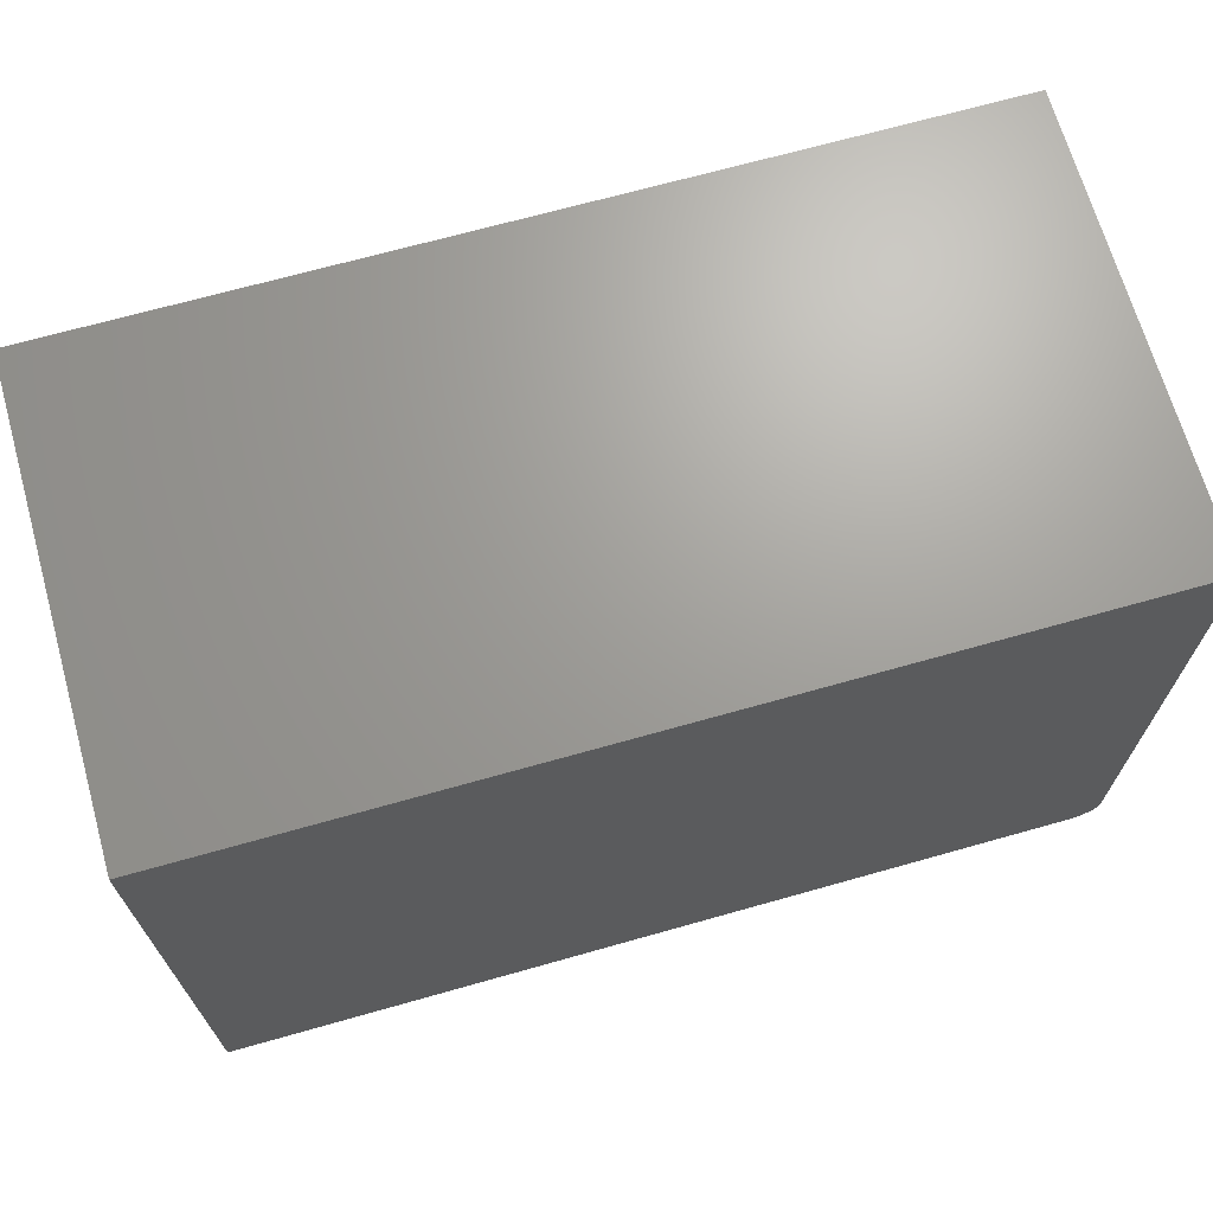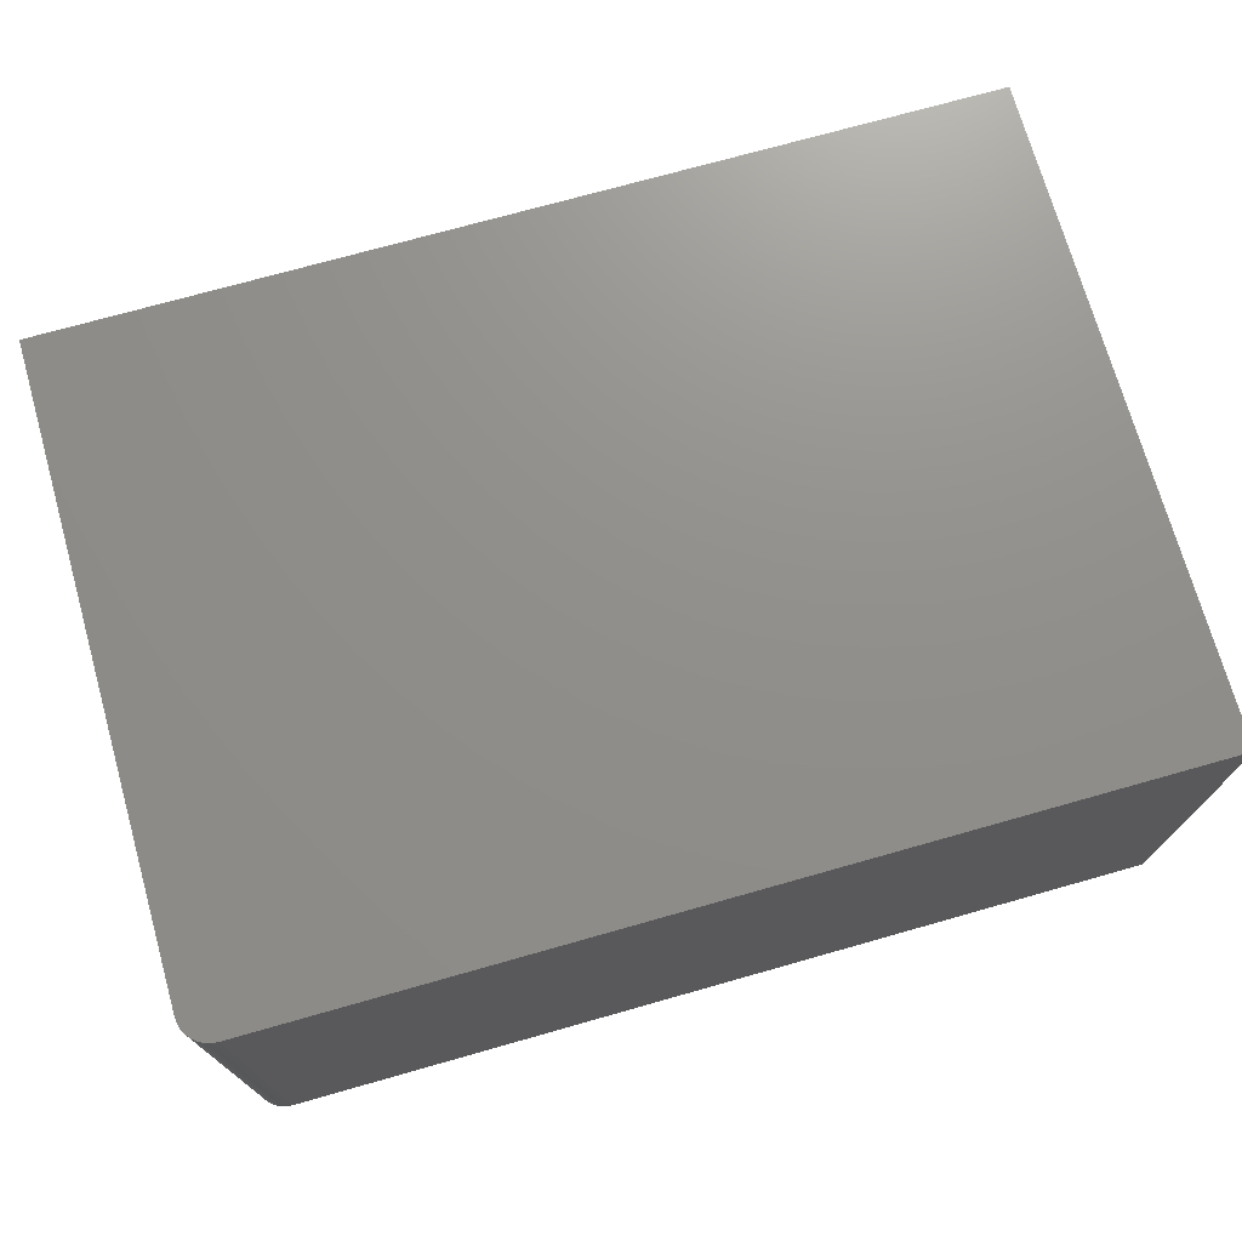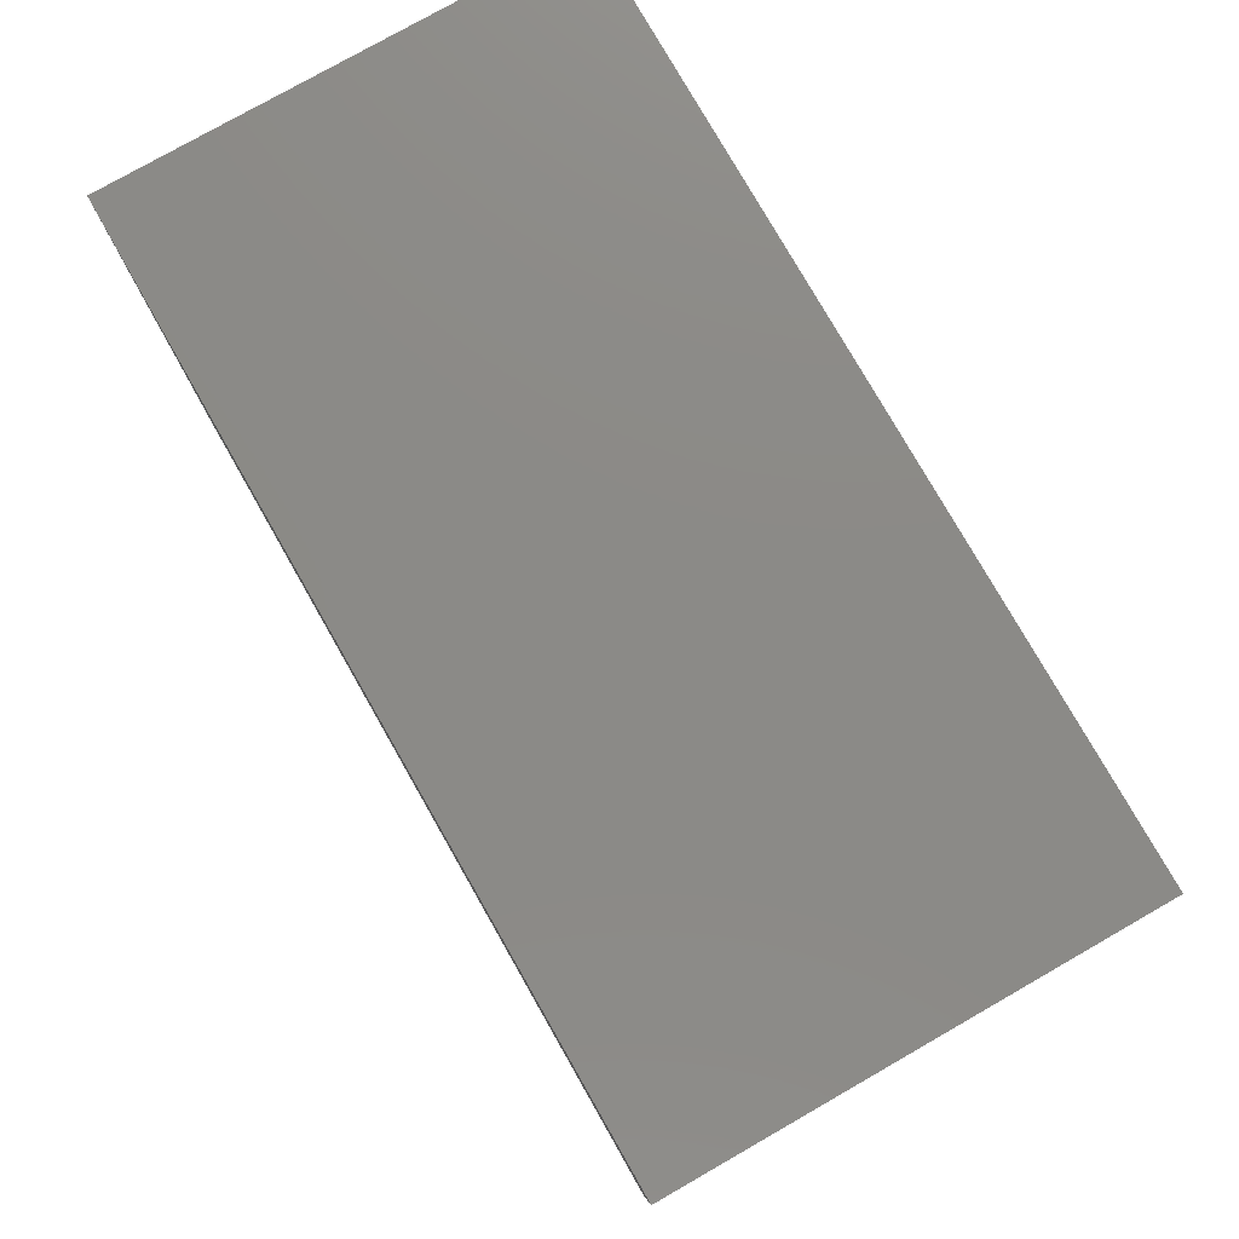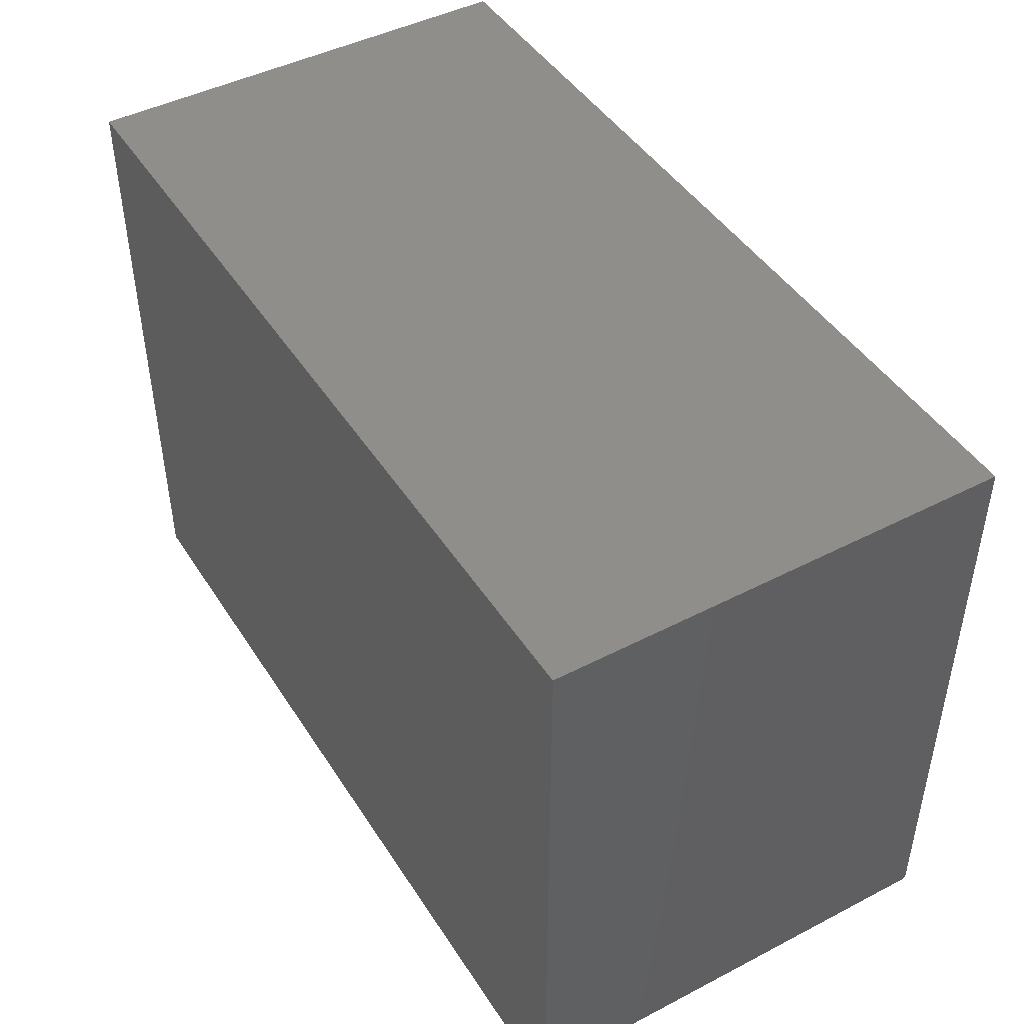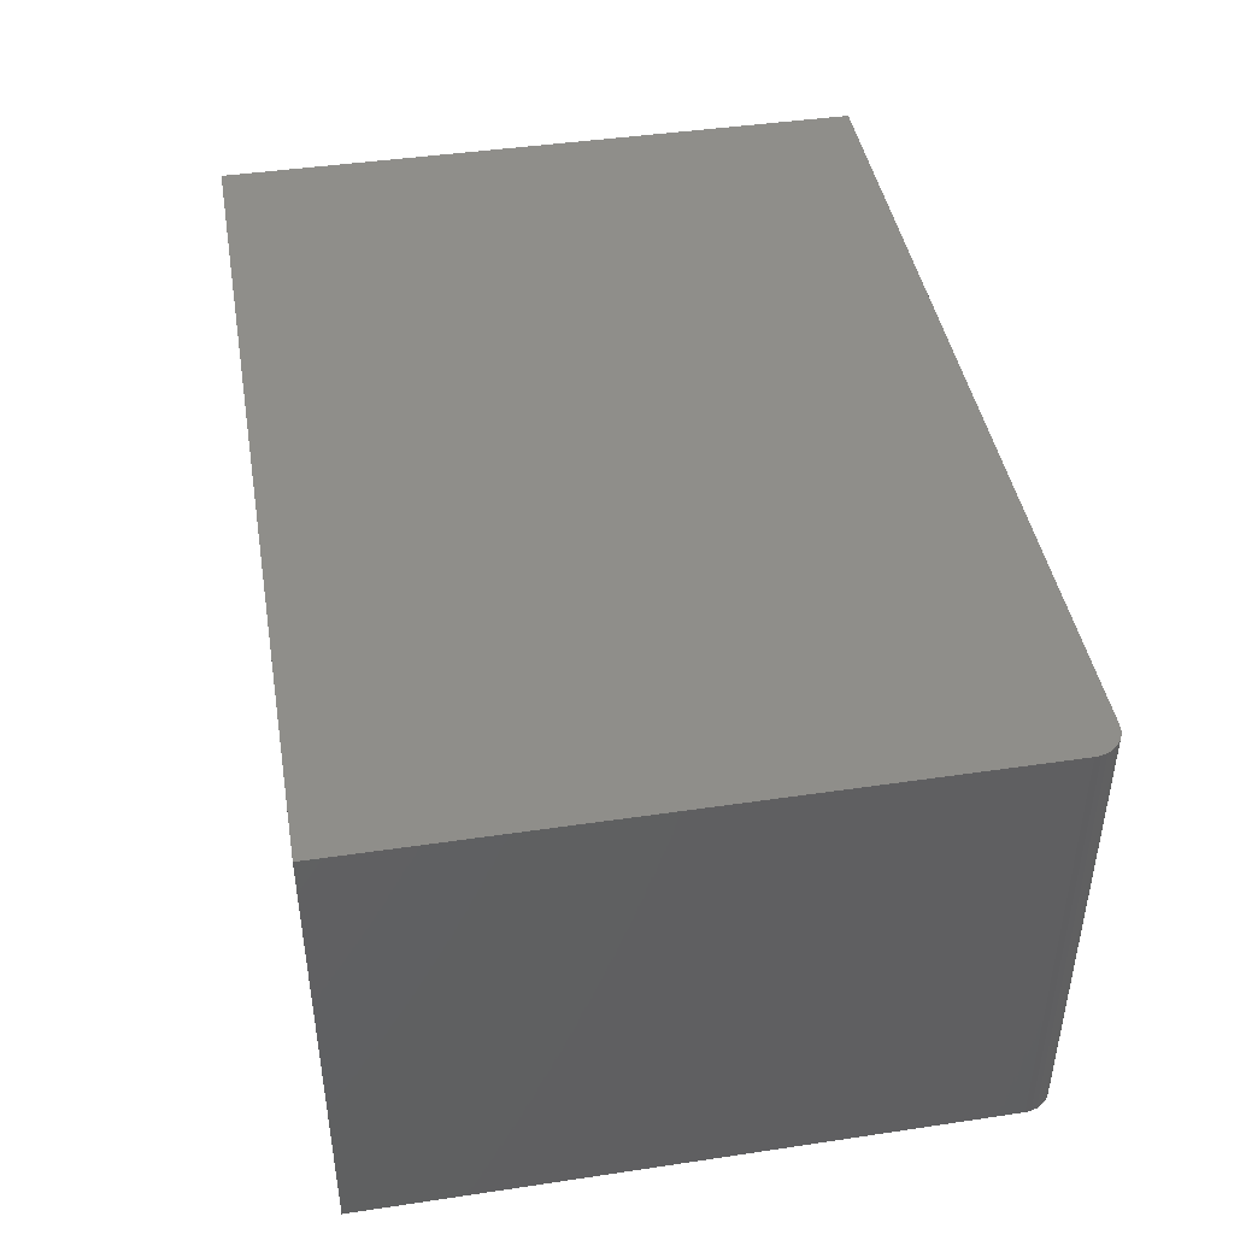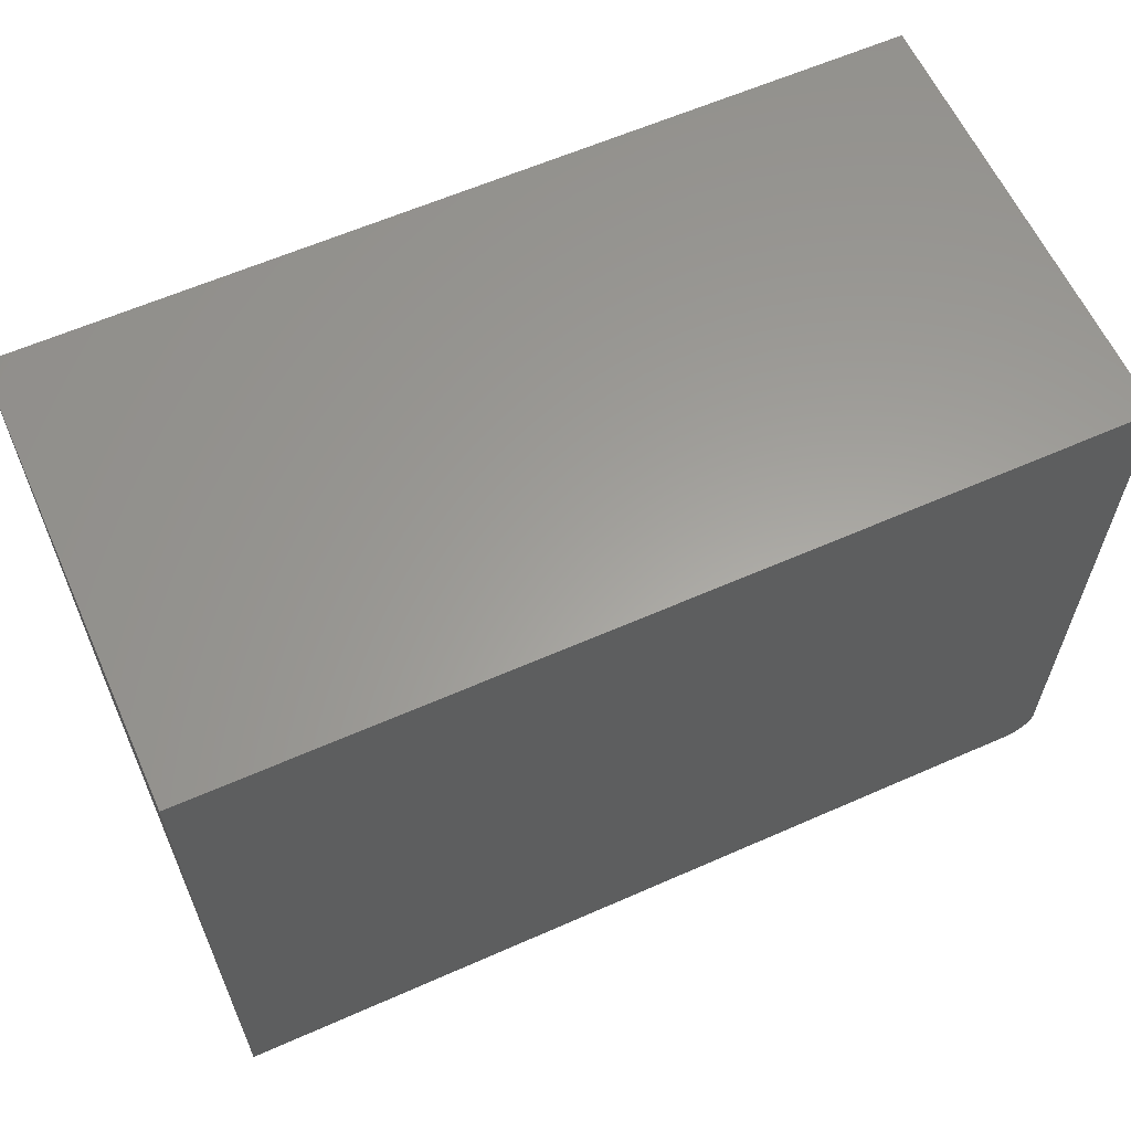
<metadata>
{"format":"stl","ext":"stl","renderer":"f3d","projection":"perspective","resolution":1024,"background":"white","views":[{"elev":68.5,"azim":164.2,"up":"+Y"},{"elev":72.8,"azim":-15.8,"up":"+Z"},{"elev":78.1,"azim":60.3,"up":"+Y"},{"elev":45.4,"azim":-120.8,"up":"+Y"},{"elev":43.7,"azim":-99.9,"up":"+Z"},{"elev":61.1,"azim":155.8,"up":"+Y"}]}
</metadata>
<code>
# stl→obj: 24 verts, 44 faces
v -0.6738 -0.5097 0.7344
v -0.6839 -0.4945 0.7344
v -0.6796 -0.5026 0.7344
v 0.75 0.4904 0.7344
v -0.6875 0.4904 0.7344
v -0.6875 -0.4766 0.7344
v -0.6866 -0.4857 0.7344
v 0.75 -0.5234 0.7344
v -0.6667 -0.5155 0.7344
v -0.6586 -0.5199 0.7344
v -0.6498 -0.5225 0.7344
v -0.6406 -0.5234 0.7344
v -0.6796 -0.5026 0
v -0.6839 -0.4945 0
v -0.6738 -0.5097 0
v 0.75 0.4904 0
v 0.75 -0.5234 0
v -0.6866 -0.4857 0
v -0.6875 -0.4766 0
v -0.6875 0.4904 0
v -0.6406 -0.5234 0
v -0.6498 -0.5225 0
v -0.6586 -0.5199 0
v -0.6667 -0.5155 0
f 1 2 3
f 4 5 6
f 4 6 7
f 4 7 8
f 7 2 1
f 7 1 9
f 7 9 10
f 7 10 11
f 7 11 12
f 7 12 8
f 13 14 15
f 16 17 18
f 16 18 19
f 16 19 20
f 18 17 21
f 18 21 22
f 18 22 23
f 18 23 24
f 18 24 15
f 18 15 14
f 5 20 6
f 6 20 19
f 12 21 8
f 8 21 17
f 21 12 22
f 22 12 11
f 22 11 23
f 23 11 10
f 23 10 24
f 24 10 9
f 24 9 15
f 15 9 1
f 15 1 13
f 13 1 3
f 13 3 14
f 14 3 2
f 14 2 18
f 18 2 7
f 18 7 19
f 19 7 6
f 4 16 5
f 5 16 20
f 8 17 4
f 4 17 16

</code>
